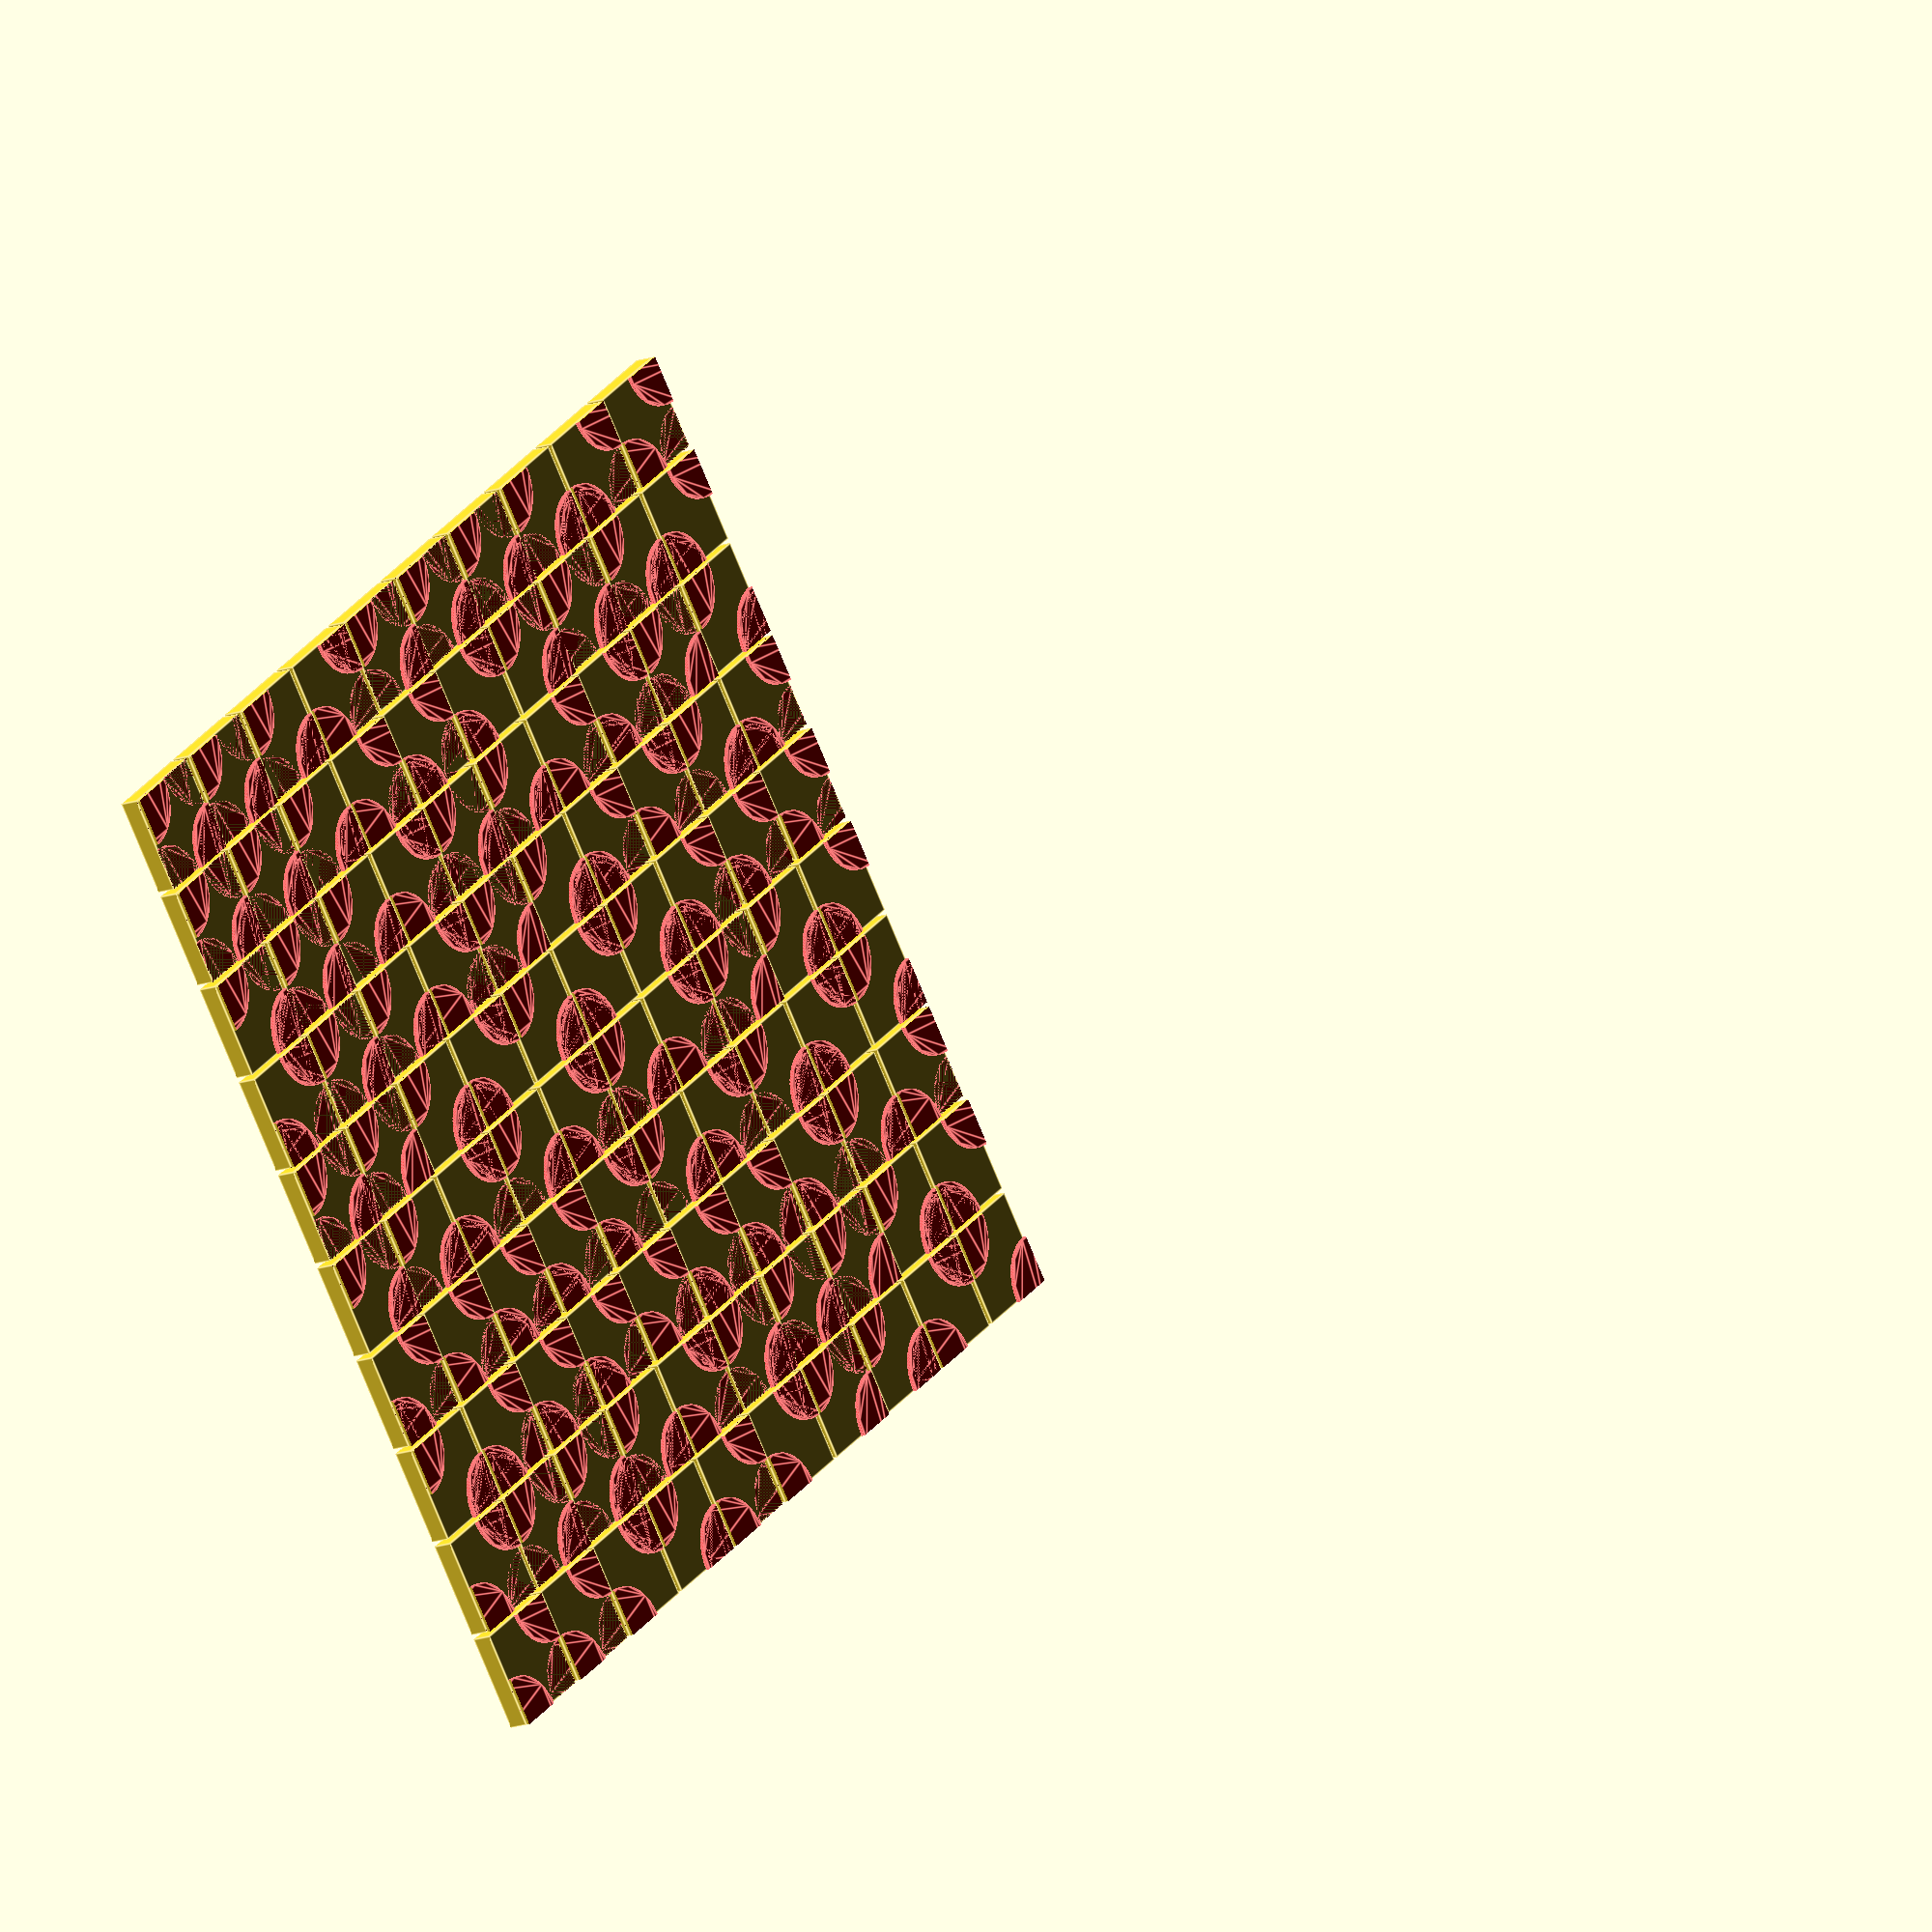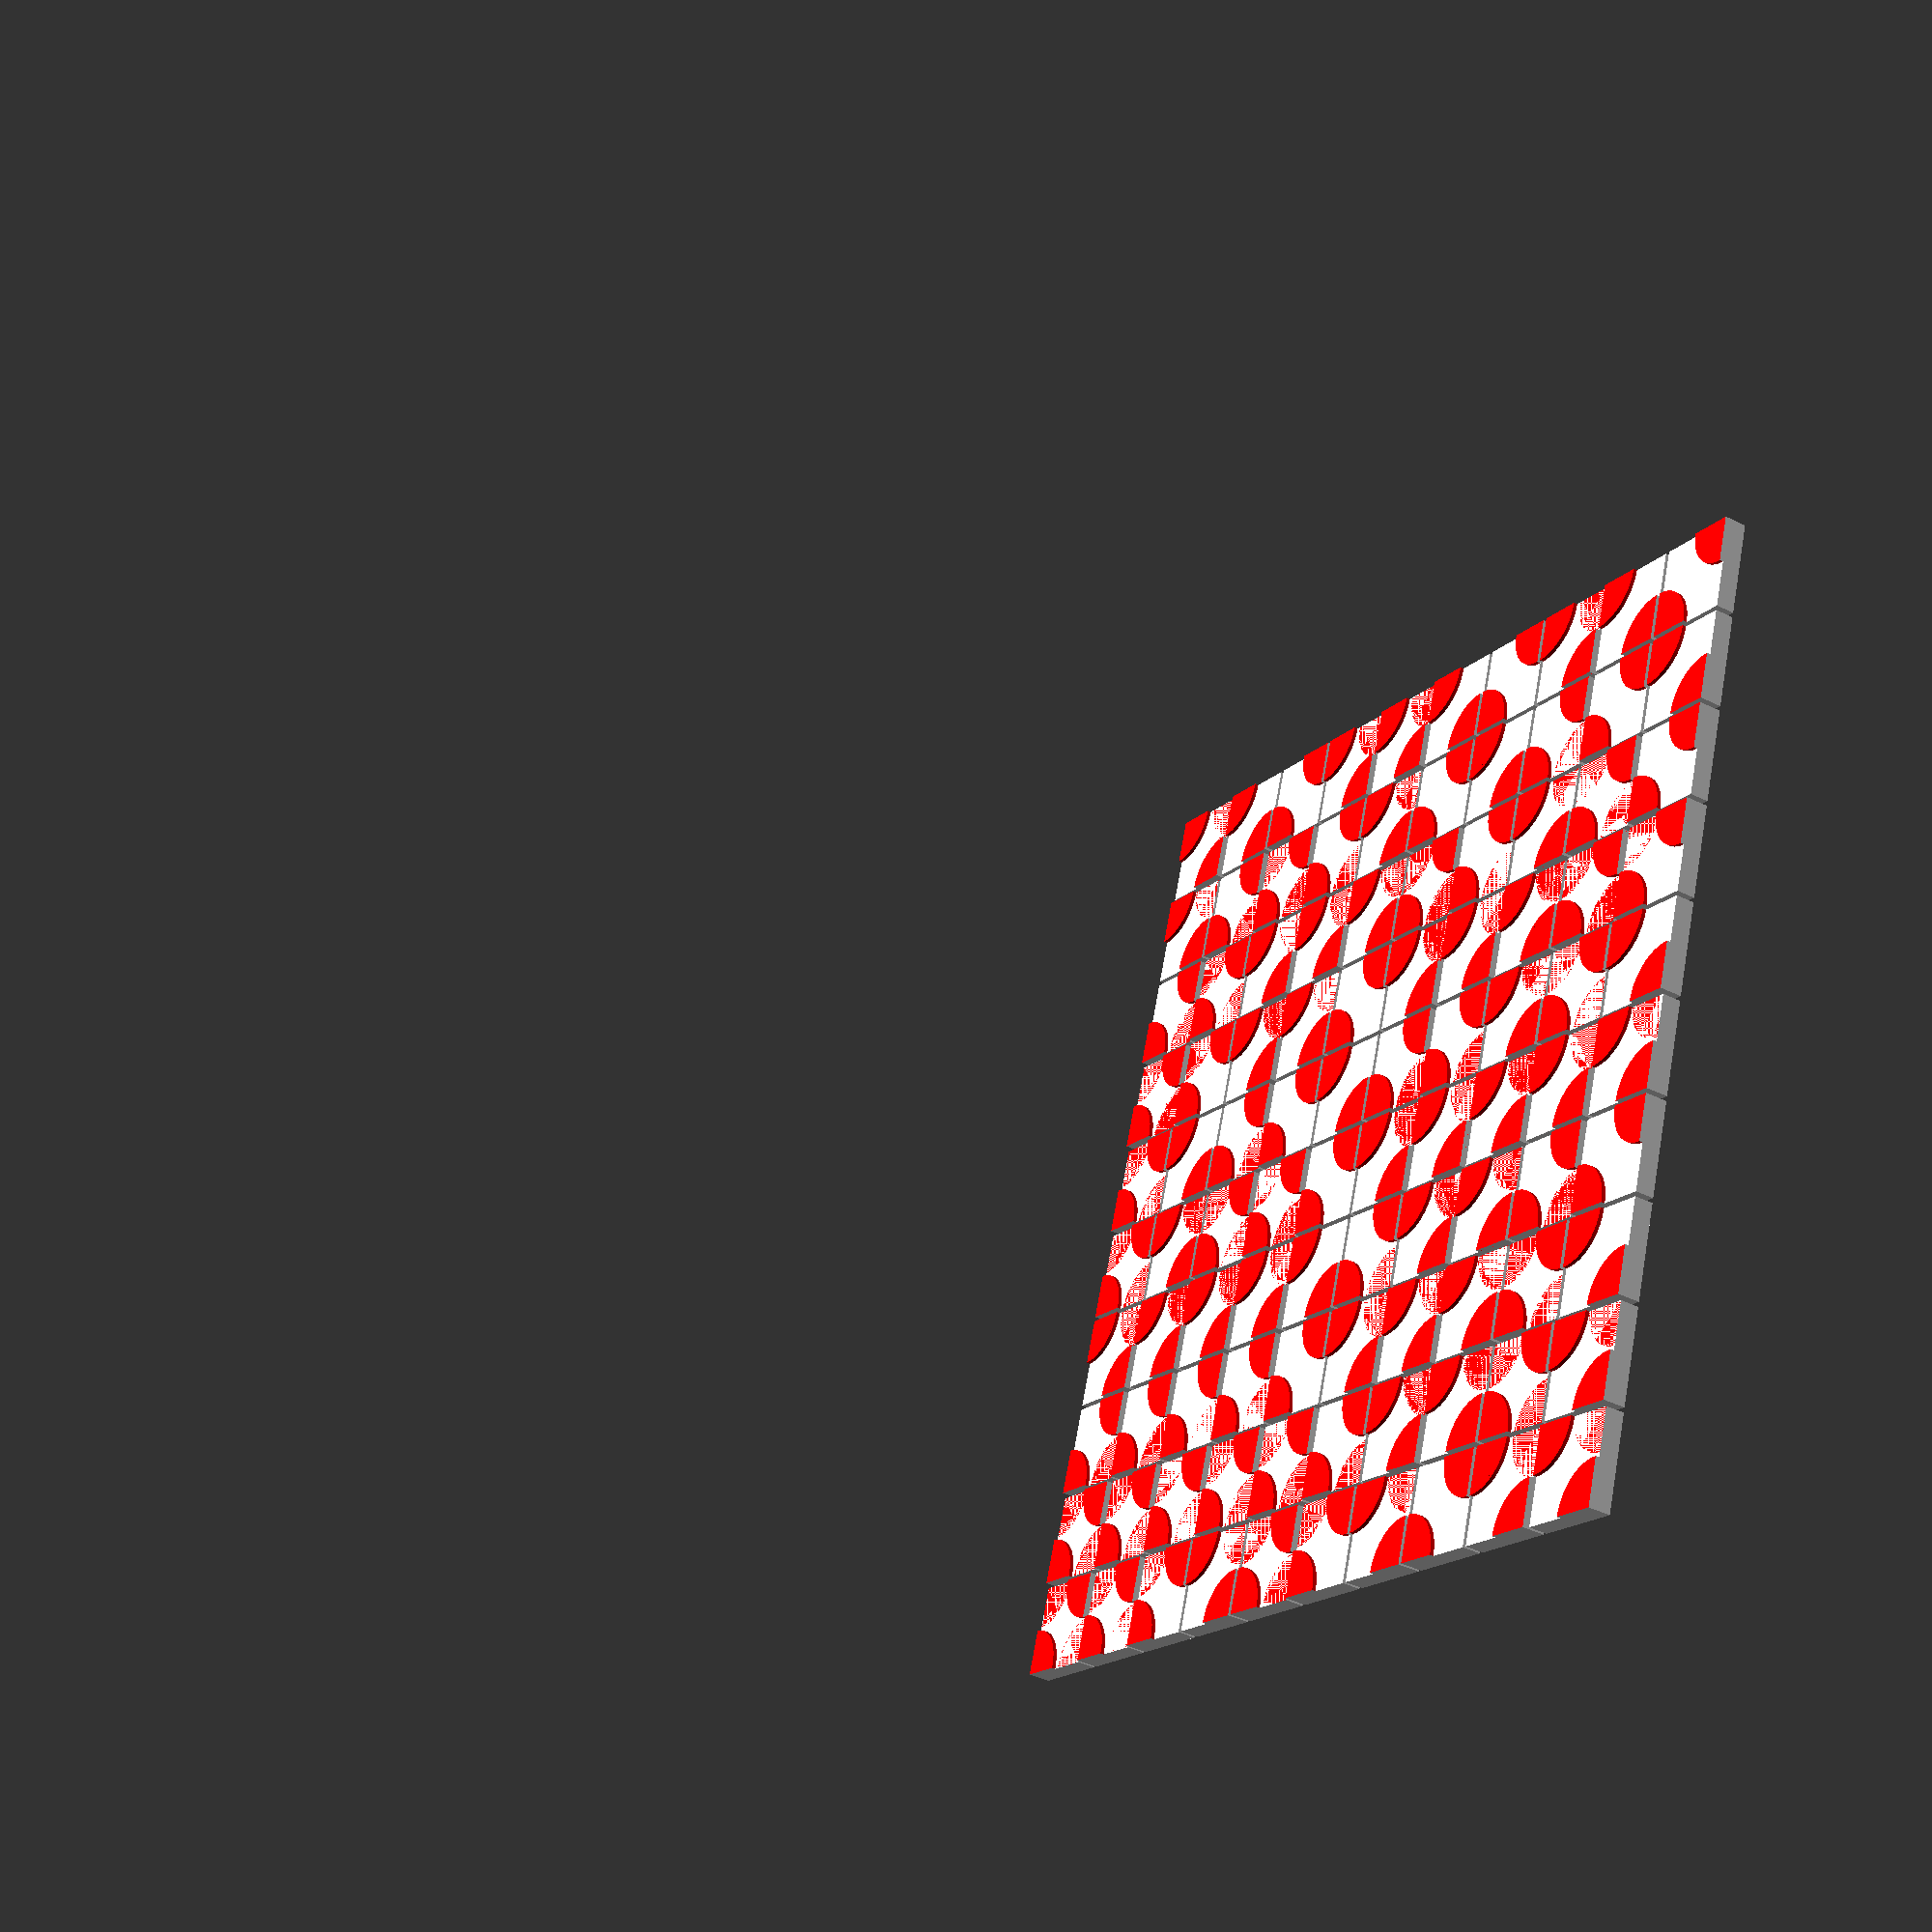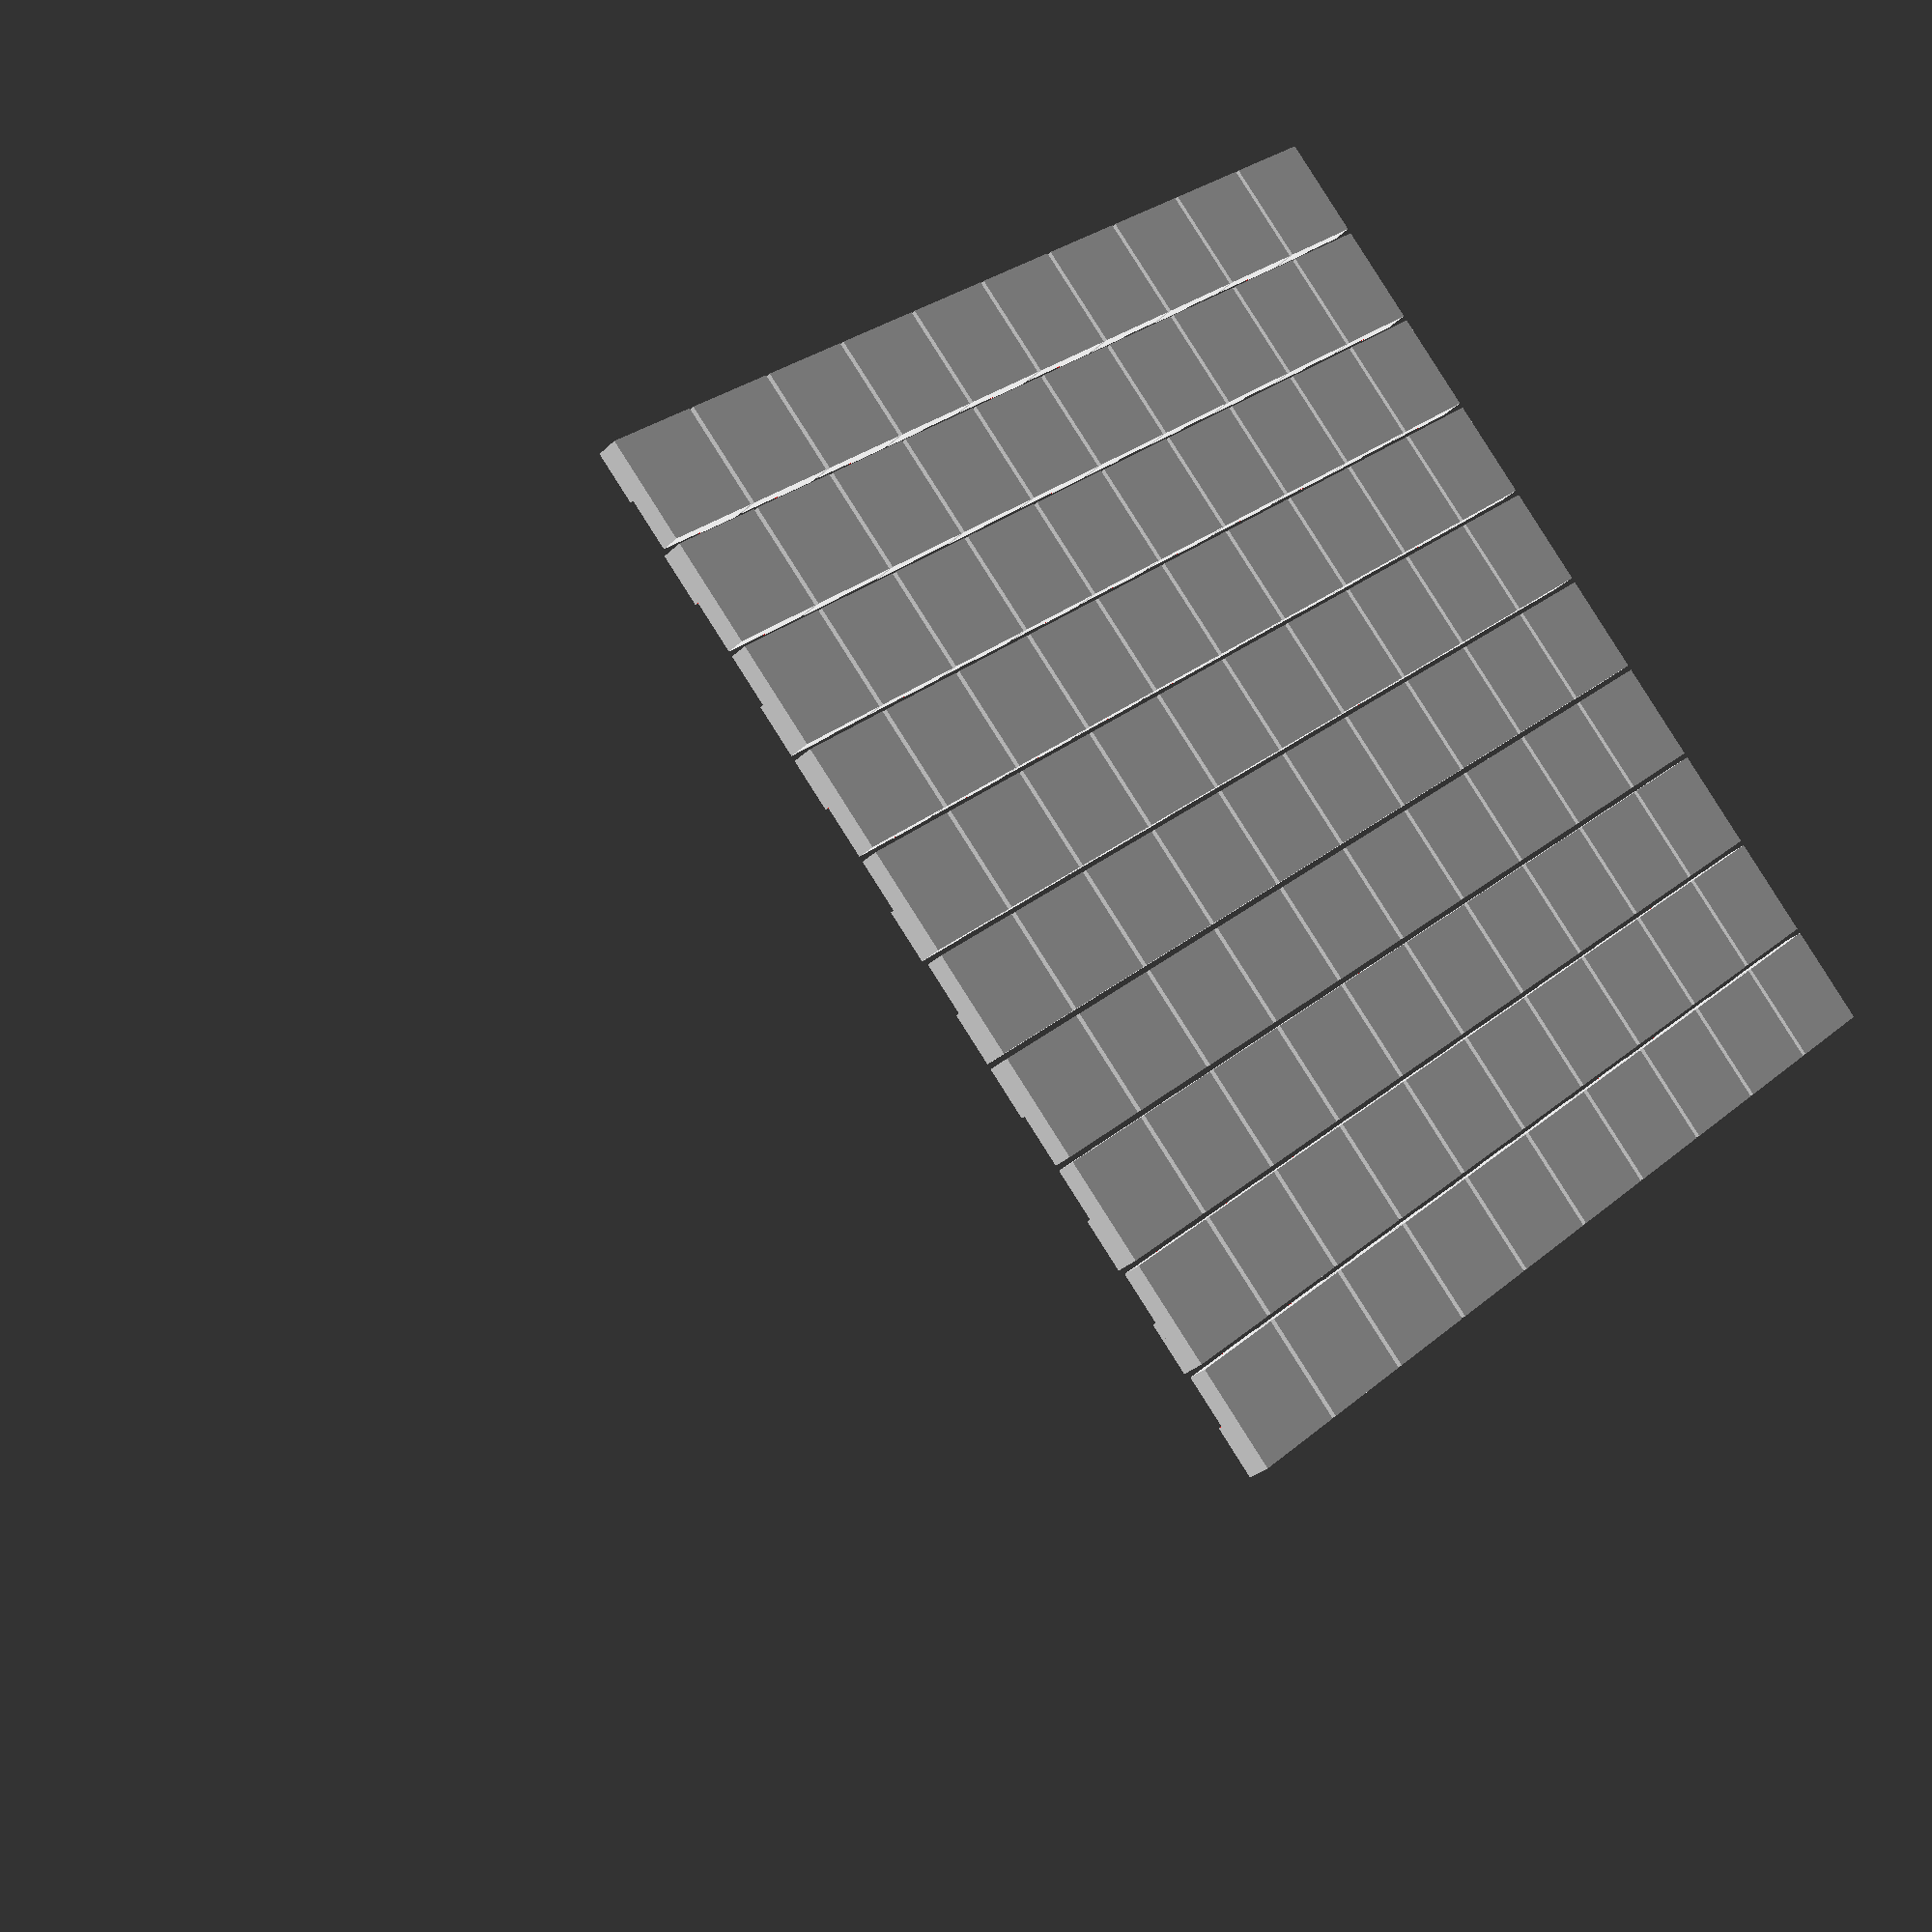
<openscad>
/* Tiling Patterns of Truchet, Fig 19 */

// todo:
// * Multi-extruder

/* [Seed] */
_Seed = 13;

/* [Square Size] */
_SquareSize = 10;

/* [Square Height] */
_SquareHeight = 2.0;

/* [CircleMode] */
_CircleMode = "Circle";     // [Circle, Ring]

/* Circle Height] */
_CircleHeight = 0.4;

/* [Count X] */
_SquareCountX = 10;

/* [Count Y] */
_SquareCountY = 10;

/* [Gap] */
_SquareGap = 0.5;

/* [Ring Width] */
_RingWidth = 1.2;

module RenderCircleOrRing(CircleMode, SquareSize, CircleHeight, RingWidth)
{
    if (CircleMode == "Circle")
    {
        circle(SquareSize / 2, $fn=99);
    }
    
    if (CircleMode == "Ring")
    {
        difference()
        {
            // Outer ring
            circle(SquareSize / 2 + RingWidth / 2, $fn=99);
            
            // Inner ring
            circle(SquareSize / 2 - RingWidth / 2, $fn=99);
        }
    }
}

module RenderSquare(SquareSize, SquareHeight, CircleMode, CircleHeight, RingWidth) 
{
    union()
    {
        cube([SquareSize, SquareSize, SquareHeight], center=false);
        
        translate([0, 0, SquareHeight])
        {
            intersection()
            {
                // Clip circle or rings at edges of square
                cube([SquareSize, SquareSize, 99], center=false);
                
                color("red")
                {
                    linear_extrude(CircleHeight)
                    {
                        union()
                        {
                            RenderCircleOrRing(CircleMode, SquareSize, CircleHeight, RingWidth);

                            translate([SquareSize, SquareSize, 0])
                            {   
                                RenderCircleOrRing(CircleMode, SquareSize, CircleHeight, RingWidth);
                            }
                        }
                     }
                 }
            }  
        }
     }
}

module RenderRotatedSquare(SquareSize, SquareHeight, CircleMode, CircleHeight, RingWidth, Rotated)
{
    if (Rotated)
    {
        translate([SquareSize / 2, SquareSize / 2, 0])
        {
            rotate([0, 0, 90])
            {
                translate([-SquareSize / 2, -SquareSize / 2, 0])
                {
                    RenderSquare(SquareSize, SquareHeight, CircleMode, CircleHeight, RingWidth);
                }
            }
        }
    }
    else
    {
        RenderSquare(SquareSize, SquareHeight, CircleMode, CircleHeight, RingWidth);
    }
}

module main(Seed, SquareCountX, SquareCountY, SquareSize, CircleMode, SquareHeight, CircleHeight, RingWidth, SquareGap)
{
    // Generate list of random numbers to set which squares are rendered vertically 
    // and which ones are renderer horizontally:
    
    Verticals = rands(0, 1.001, SquareCountX * SquareCountY, Seed);
    
    for (X = [0 : SquareCountX - 1])
    {
        for (Y = [0 : SquareCountY - 1])
        {
            PointX = X * (SquareSize + SquareGap);
            PointY = Y * (SquareSize + SquareGap);
            
            translate([PointX, PointY, 0])
            {
                Vertical = (Verticals[SquareCountY * X + Y] < 0.5) ? true : false;
                RenderRotatedSquare(SquareSize,SquareHeight, CircleMode, CircleHeight, RingWidth, Vertical);
            }
        }
    }
    
}

main(_Seed, _SquareCountX, _SquareCountY, _SquareSize, _CircleMode, _SquareHeight, _CircleHeight, _RingWidth, _SquareGap);

</openscad>
<views>
elev=14.5 azim=52.9 roll=308.5 proj=o view=edges
elev=221.6 azim=200.8 roll=120.7 proj=p view=wireframe
elev=209.3 azim=131.4 roll=35.8 proj=p view=wireframe
</views>
